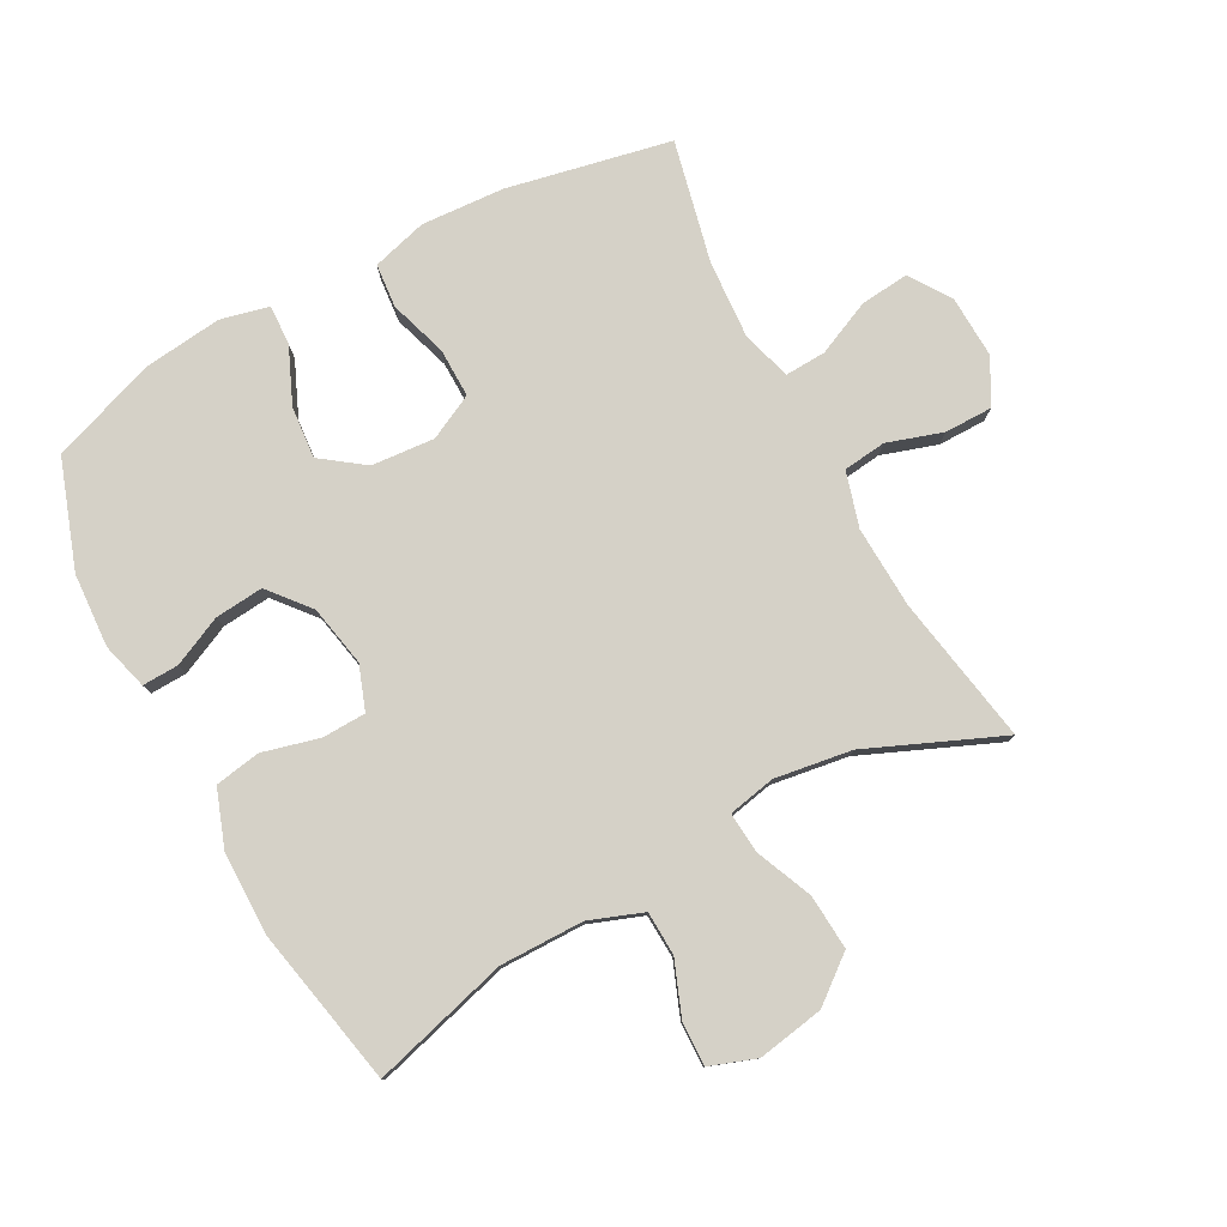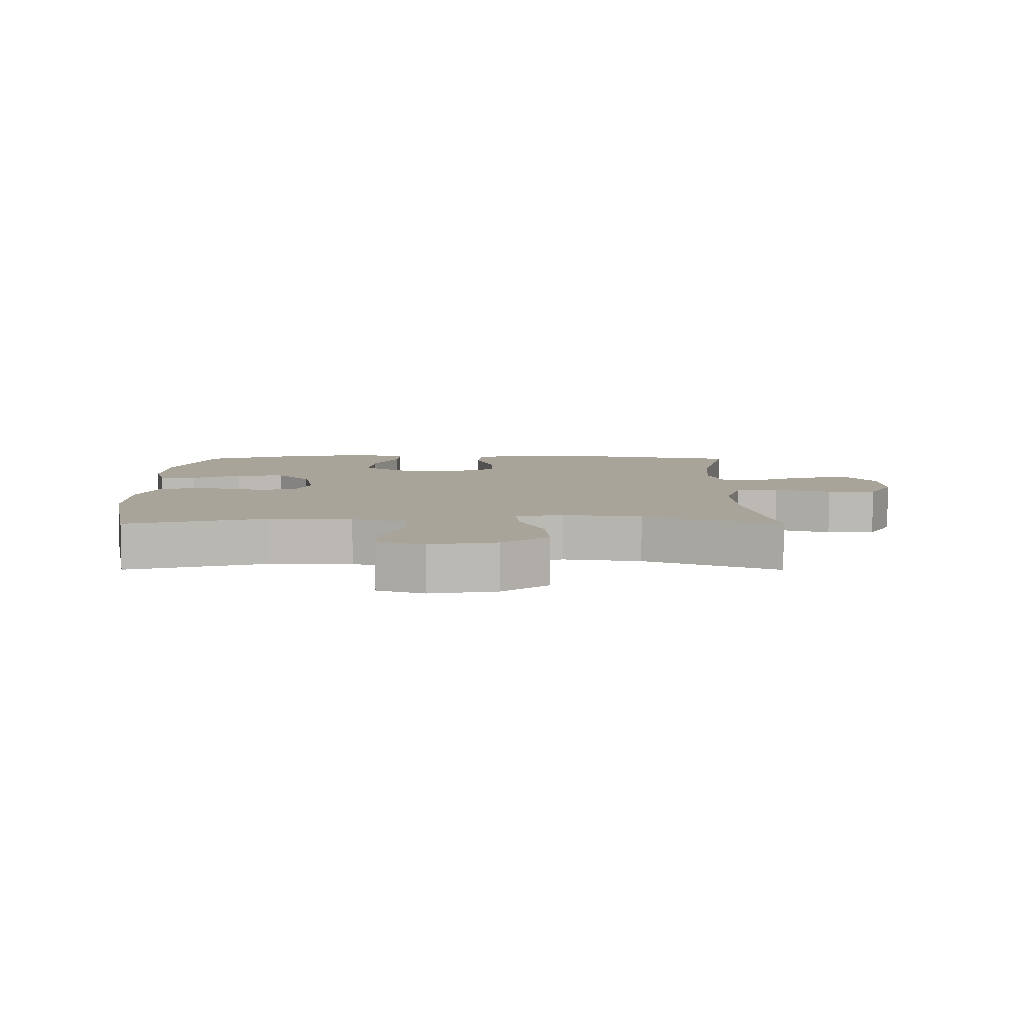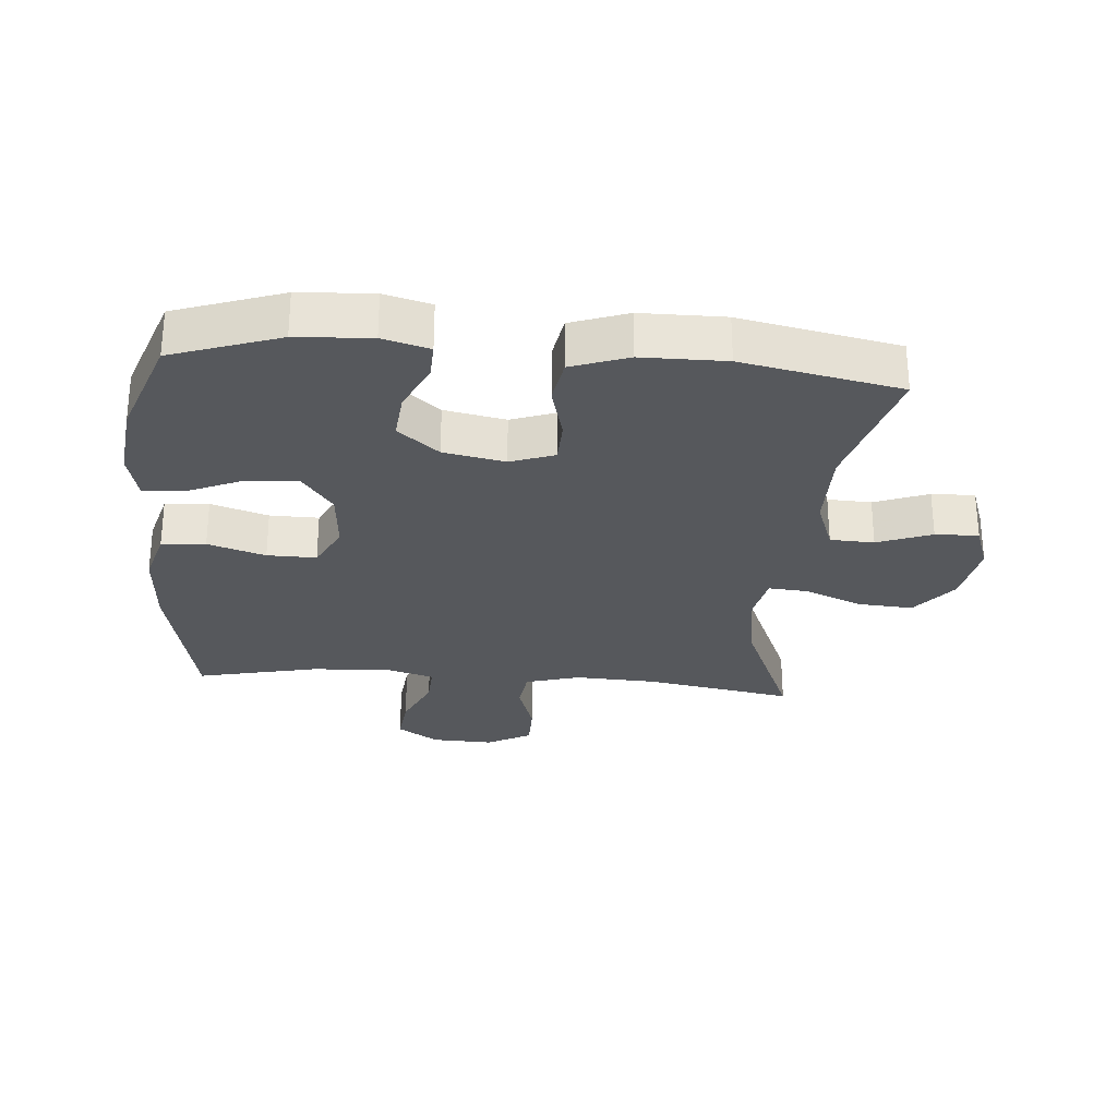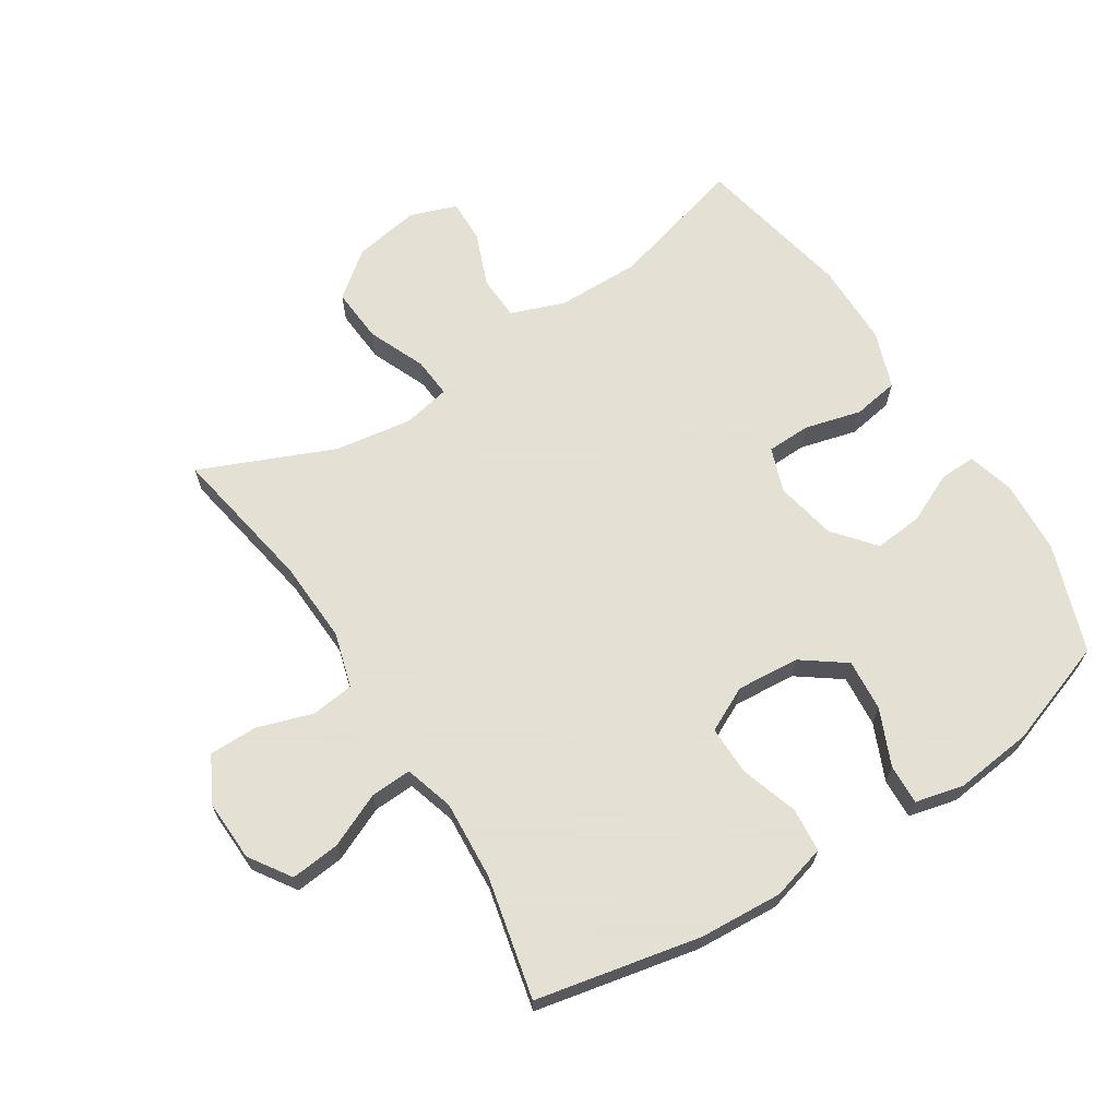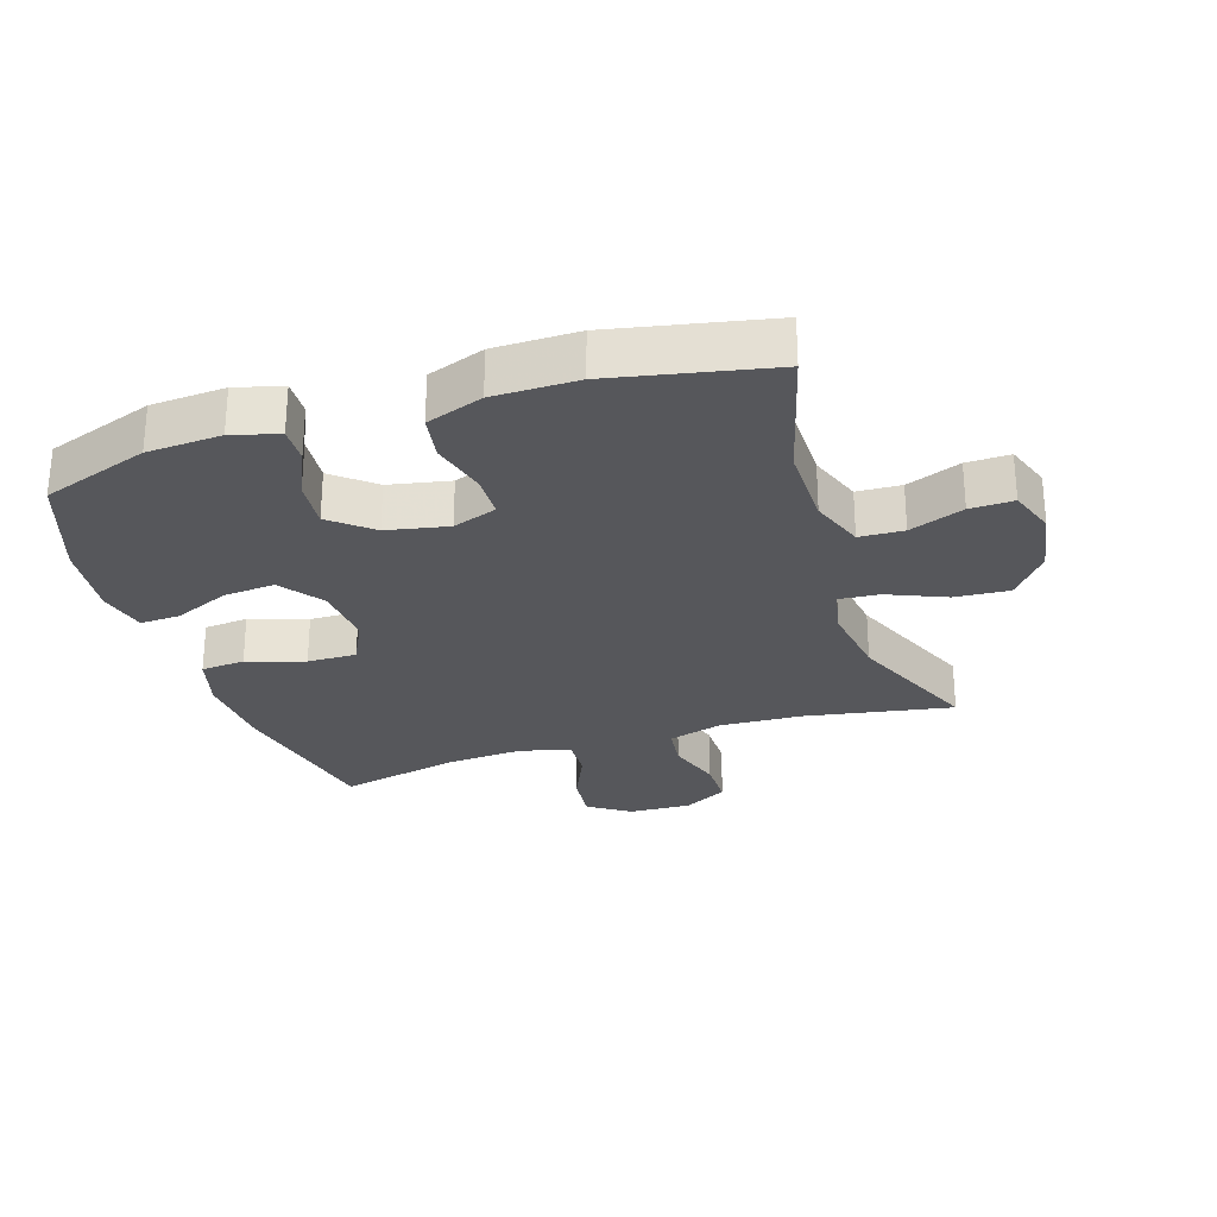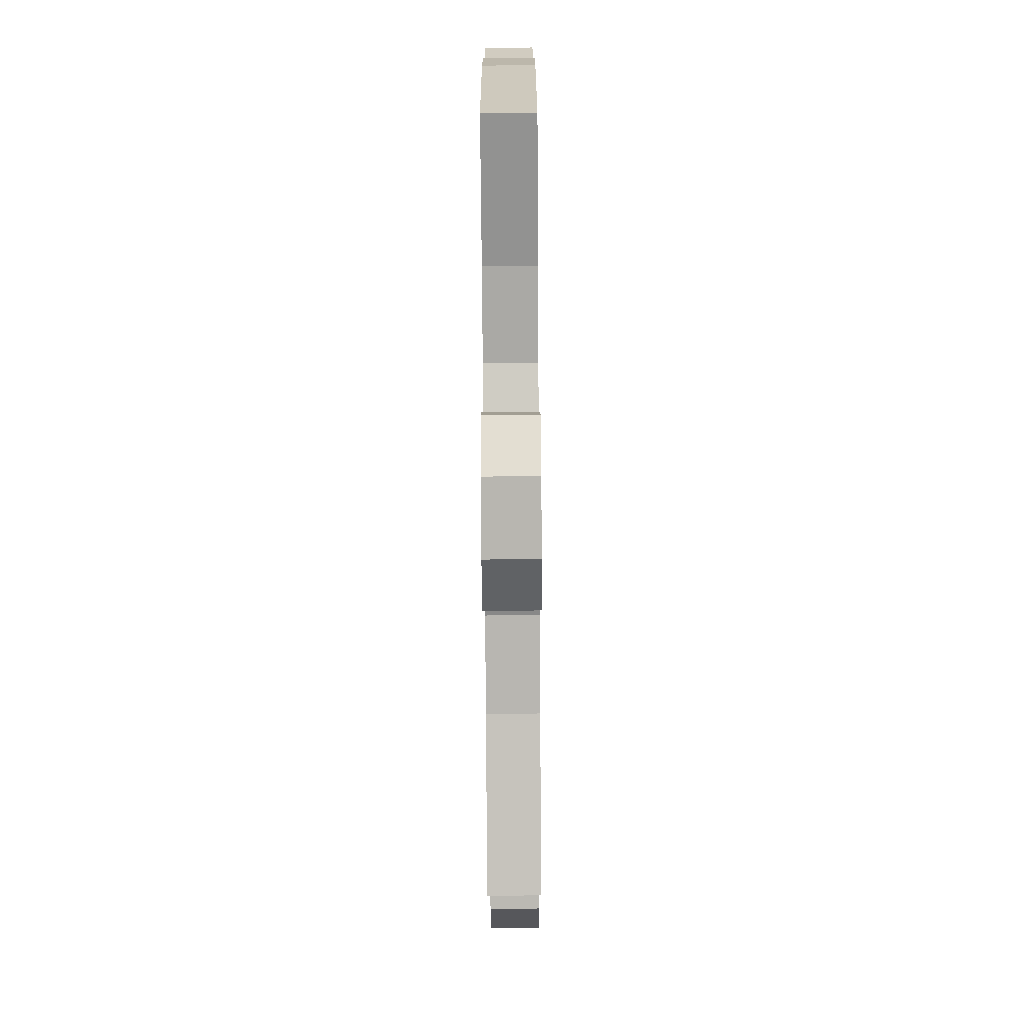
<metadata>
{"format":"obj","ext":"obj","renderer":"f3d","projection":"perspective","resolution":1024,"background":"white","views":[{"elev":79.1,"azim":61.7,"up":"+Y"},{"elev":7.1,"azim":90.1,"up":"+Y"},{"elev":-27.9,"azim":-4.8,"up":"+Y"},{"elev":66.2,"azim":-122.5,"up":"+Y"},{"elev":-27.4,"azim":17.8,"up":"+Y"},{"elev":-79.0,"azim":-89.6,"up":"+Z"}]}
</metadata>
<code>
v 0.5 0.07 0.5
v 0.441 0.07 0.286
v 0.442 0.07 0.155
v 0.473 0.07 0.071
v 0.542 0.07 0.068
v 0.627 0.07 0.101
v 0.695 0.07 0.103
v 0.721 0.07 0.03
v 0.703 0.07 -0.074
v 0.647 0.07 -0.145
v 0.561 0.07 -0.139
v 0.471 0.07 -0.101
v 0.408 0.07 -0.096
v 0.393 0.07 -0.17
v 0.411 0.07 -0.291
v 0.5 0.07 -0.5
v 0.268 0.07 -0.459
v 0.139 0.07 -0.453
v 0.053 0.07 -0.478
v 0.045 0.07 -0.545
v 0.073 0.07 -0.632
v 0.073 0.07 -0.707
v 0.003 0.07 -0.745
v -0.094 0.07 -0.741
v -0.159 0.07 -0.698
v -0.151 0.07 -0.621
v -0.113 0.07 -0.536
v -0.11 0.07 -0.472
v -0.187 0.07 -0.449
v -0.31 0.07 -0.457
v -0.5 0.07 -0.5
v -0.553 0.07 -0.244
v -0.561 0.07 -0.114
v -0.537 0.07 -0.028
v -0.468 0.07 -0.022
v -0.378 0.07 -0.051
v -0.301 0.07 -0.052
v -0.266 0.07 0.018
v -0.274 0.07 0.117
v -0.323 0.07 0.184
v -0.404 0.07 0.177
v -0.491 0.07 0.139
v -0.554 0.07 0.136
v -0.572 0.07 0.212
v -0.558 0.07 0.334
v -0.5 0.07 0.5
v -0.332 0.07 0.559
v -0.216 0.07 0.566
v -0.143 0.07 0.546
v -0.145 0.07 0.489
v -0.181 0.07 0.411
v -0.188 0.07 0.335
v -0.124 0.07 0.282
v -0.028 0.07 0.263
v 0.041 0.07 0.288
v 0.043 0.07 0.357
v 0.02 0.07 0.445
v 0.032 0.07 0.517
v 0.121 0.07 0.549
v 0.252 0.07 0.55
v 0.5 0 0.5
v 0.441 0 0.286
v 0.442 0 0.155
v 0.473 0 0.071
v 0.542 0 0.068
v 0.627 0 0.101
v 0.695 0 0.103
v 0.721 0 0.03
v 0.703 0 -0.074
v 0.647 0 -0.145
v 0.561 0 -0.139
v 0.471 0 -0.101
v 0.408 0 -0.096
v 0.393 0 -0.17
v 0.411 0 -0.291
v 0.5 0 -0.5
v 0.268 0 -0.459
v 0.139 0 -0.453
v 0.053 0 -0.478
v 0.045 0 -0.545
v 0.073 0 -0.632
v 0.073 0 -0.707
v 0.003 0 -0.745
v -0.094 0 -0.741
v -0.159 0 -0.698
v -0.151 0 -0.621
v -0.113 0 -0.536
v -0.11 0 -0.472
v -0.187 0 -0.449
v -0.31 0 -0.457
v -0.5 0 -0.5
v -0.553 0 -0.244
v -0.561 0 -0.114
v -0.537 0 -0.028
v -0.468 0 -0.022
v -0.378 0 -0.051
v -0.301 0 -0.052
v -0.266 0 0.018
v -0.274 0 0.117
v -0.323 0 0.184
v -0.404 0 0.177
v -0.491 0 0.139
v -0.554 0 0.136
v -0.572 0 0.212
v -0.558 0 0.334
v -0.5 0 0.5
v -0.332 0 0.559
v -0.216 0 0.566
v -0.143 0 0.546
v -0.145 0 0.489
v -0.181 0 0.411
v -0.188 0 0.335
v -0.124 0 0.282
v -0.028 0 0.263
v 0.041 0 0.288
v 0.043 0 0.357
v 0.02 0 0.445
v 0.032 0 0.517
v 0.121 0 0.549
v 0.252 0 0.55
f 60 1 2
f 59 60 2
f 58 59 2
f 57 58 2
f 56 57 2
f 55 56 2 3
f 54 55 3 4
f 53 54 4
f 49 50 51
f 48 49 51
f 47 48 51
f 46 47 51
f 45 46 51
f 44 45 51
f 43 44 51
f 42 43 51
f 41 42 51
f 40 41 51 52
f 39 40 52 53
f 34 35 36
f 33 34 36
f 32 33 36
f 31 32 36
f 30 31 36
f 29 30 36 37
f 28 29 37 38
f 25 26 27
f 24 25 27
f 23 24 27
f 22 23 27
f 21 22 27
f 20 21 27
f 19 20 27 28
f 39 53 4
f 38 39 4
f 28 38 4
f 19 28 4
f 18 19 4
f 10 11 12
f 9 10 12
f 8 9 12
f 7 8 12
f 6 7 12
f 5 6 12
f 5 12 13
f 4 5 13
f 18 4 13
f 17 18 13 14
f 15 16 17
f 14 15 17
f 62 61 120
f 62 120 119
f 62 119 118
f 62 118 117
f 62 117 116
f 63 62 116 115
f 64 63 115 114
f 64 114 113
f 111 110 109
f 111 109 108
f 111 108 107
f 111 107 106
f 111 106 105
f 111 105 104
f 111 104 103
f 111 103 102
f 111 102 101
f 112 111 101 100
f 113 112 100 99
f 96 95 94
f 96 94 93
f 96 93 92
f 96 92 91
f 96 91 90
f 97 96 90 89
f 98 97 89 88
f 87 86 85
f 87 85 84
f 87 84 83
f 87 83 82
f 87 82 81
f 87 81 80
f 88 87 80 79
f 64 113 99
f 64 99 98
f 64 98 88
f 64 88 79
f 64 79 78
f 72 71 70
f 72 70 69
f 72 69 68
f 72 68 67
f 72 67 66
f 72 66 65
f 73 72 65
f 73 65 64
f 73 64 78
f 74 73 78 77
f 77 76 75
f 77 75 74
f 1 61 62 2
f 2 62 63 3
f 3 63 64 4
f 4 64 65 5
f 5 65 66 6
f 6 66 67 7
f 7 67 68 8
f 8 68 69 9
f 9 69 70 10
f 10 70 71 11
f 11 71 72 12
f 12 72 73 13
f 13 73 74 14
f 14 74 75 15
f 15 75 76 16
f 16 76 77 17
f 17 77 78 18
f 18 78 79 19
f 19 79 80 20
f 20 80 81 21
f 21 81 82 22
f 22 82 83 23
f 23 83 84 24
f 24 84 85 25
f 25 85 86 26
f 26 86 87 27
f 27 87 88 28
f 28 88 89 29
f 29 89 90 30
f 30 90 91 31
f 31 91 92 32
f 32 92 93 33
f 33 93 94 34
f 34 94 95 35
f 35 95 96 36
f 36 96 97 37
f 37 97 98 38
f 38 98 99 39
f 39 99 100 40
f 40 100 101 41
f 41 101 102 42
f 42 102 103 43
f 43 103 104 44
f 44 104 105 45
f 45 105 106 46
f 46 106 107 47
f 47 107 108 48
f 48 108 109 49
f 49 109 110 50
f 50 110 111 51
f 51 111 112 52
f 52 112 113 53
f 53 113 114 54
f 54 114 115 55
f 55 115 116 56
f 56 116 117 57
f 57 117 118 58
f 58 118 119 59
f 59 119 120 60
f 60 120 61 1

</code>
